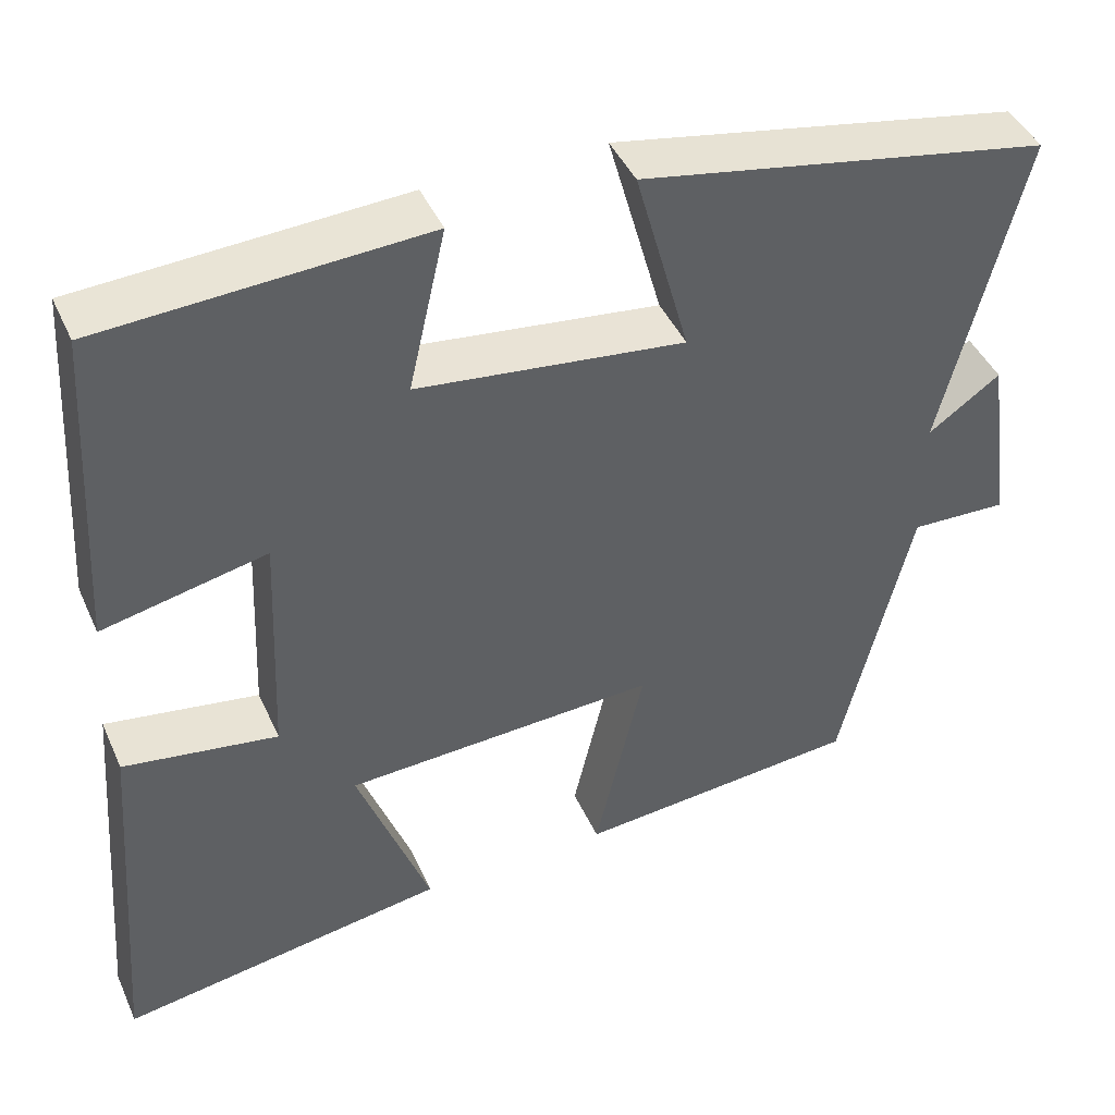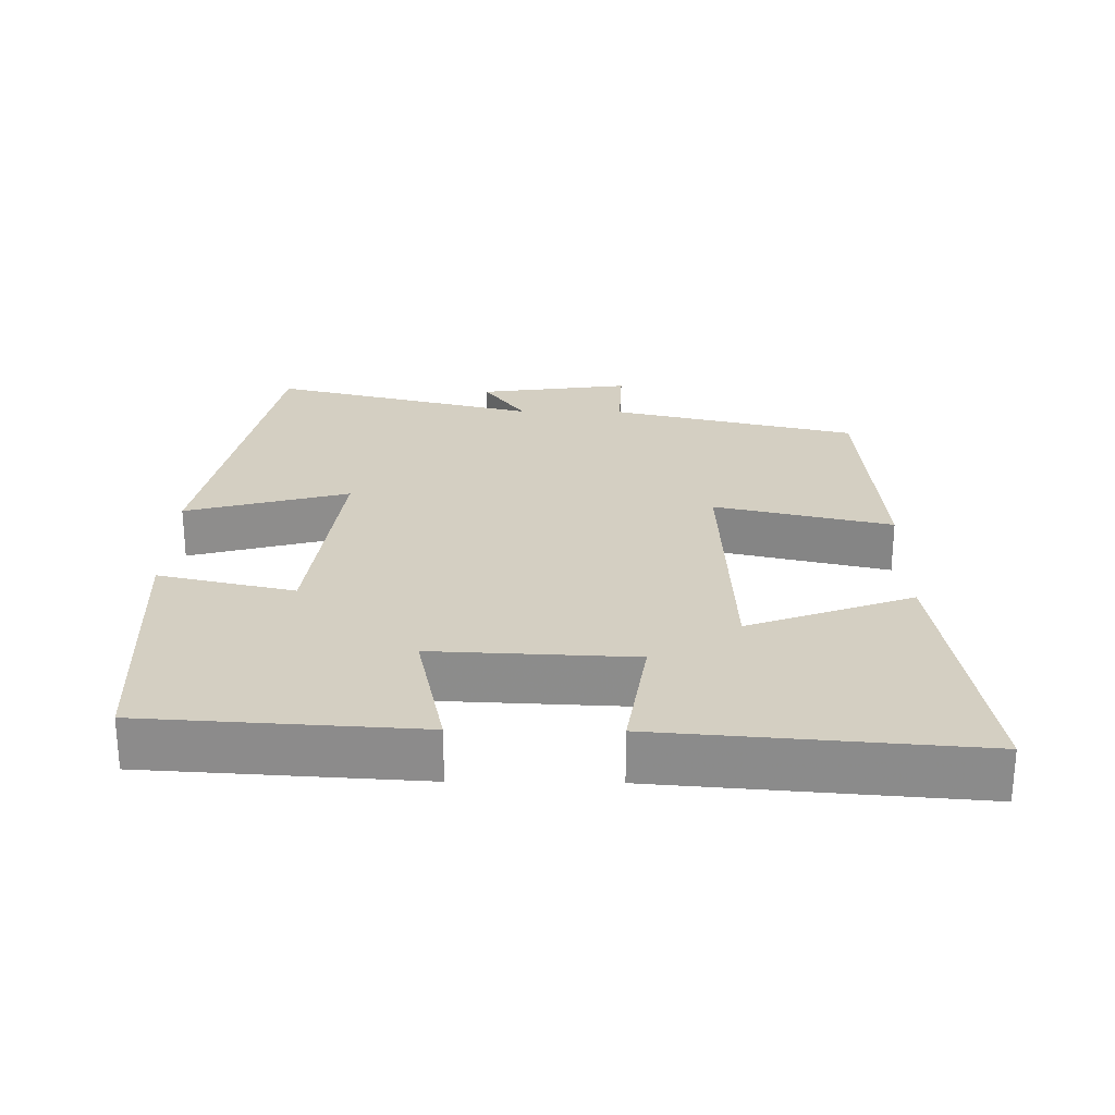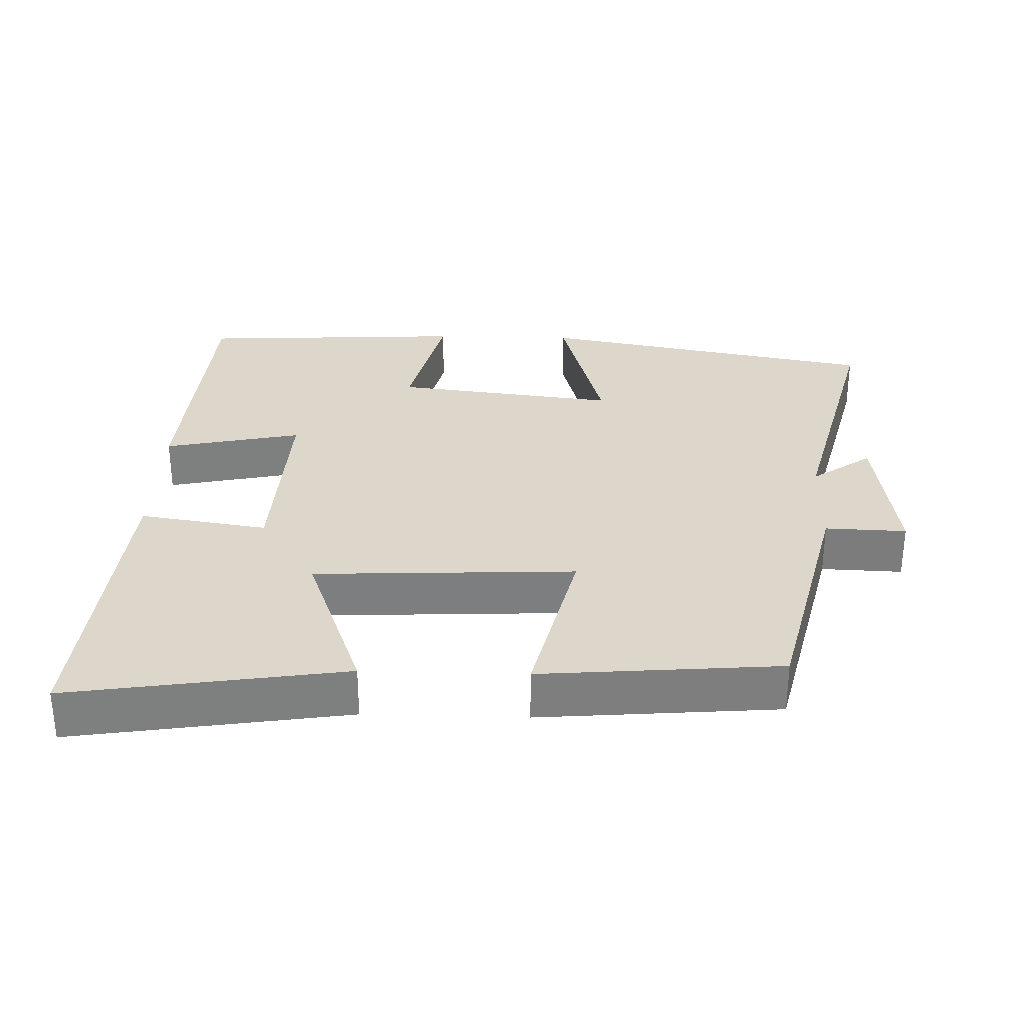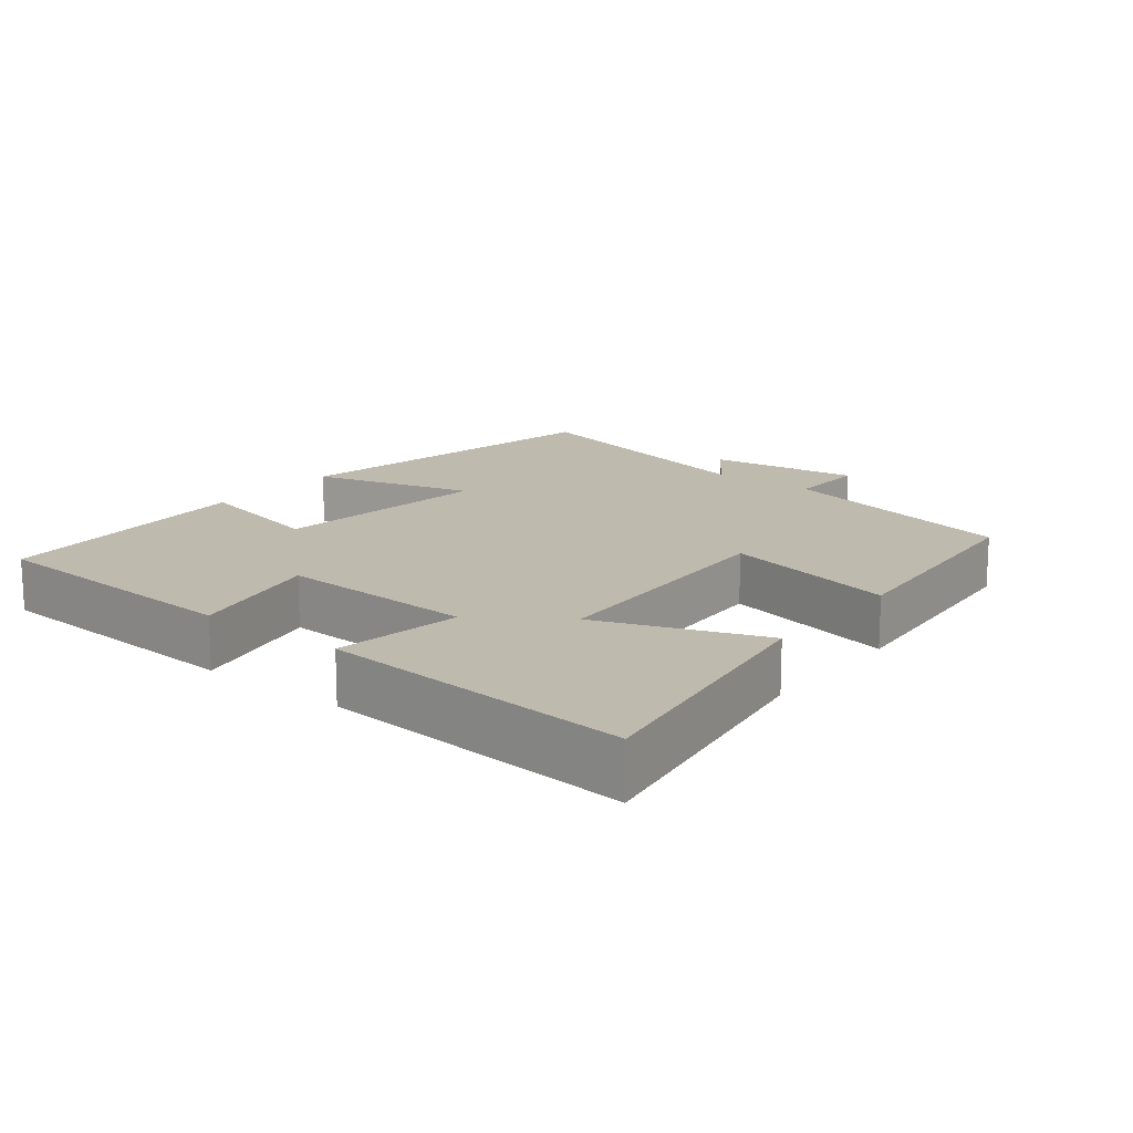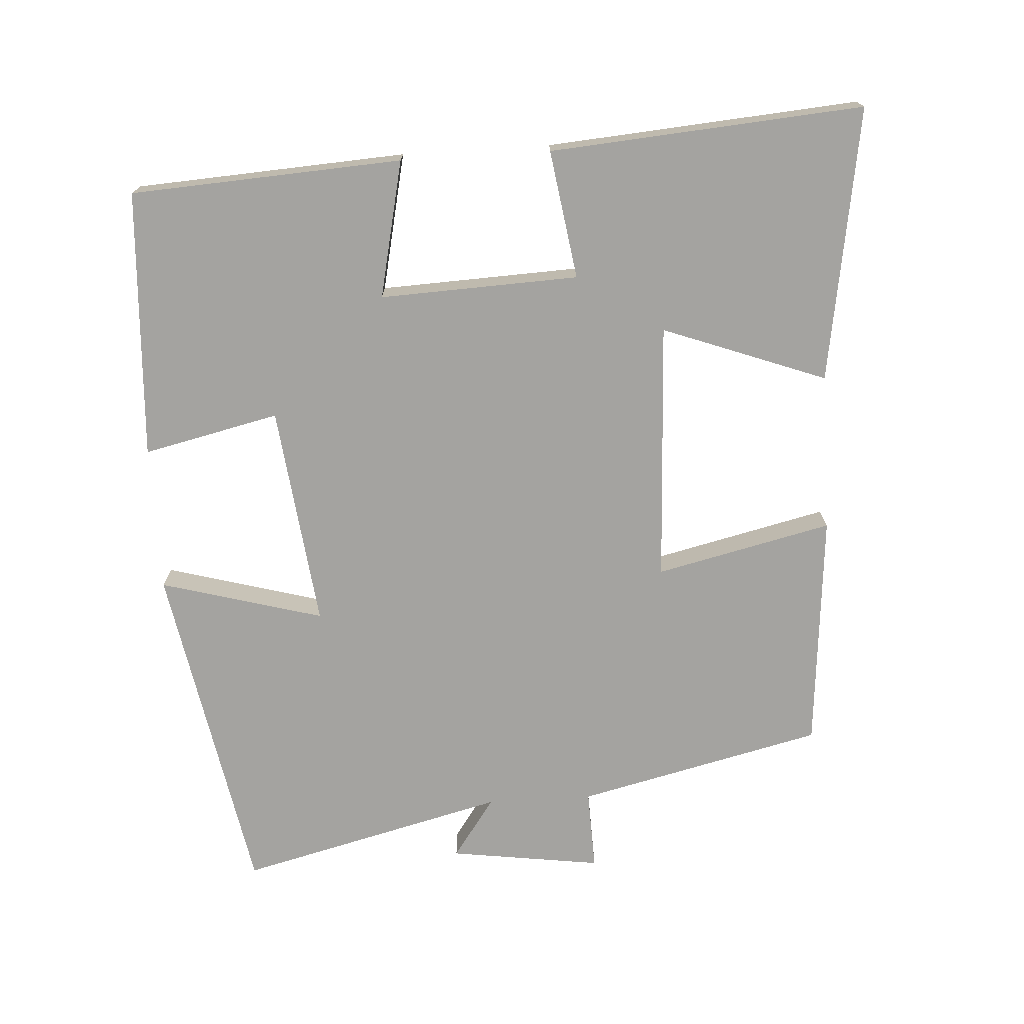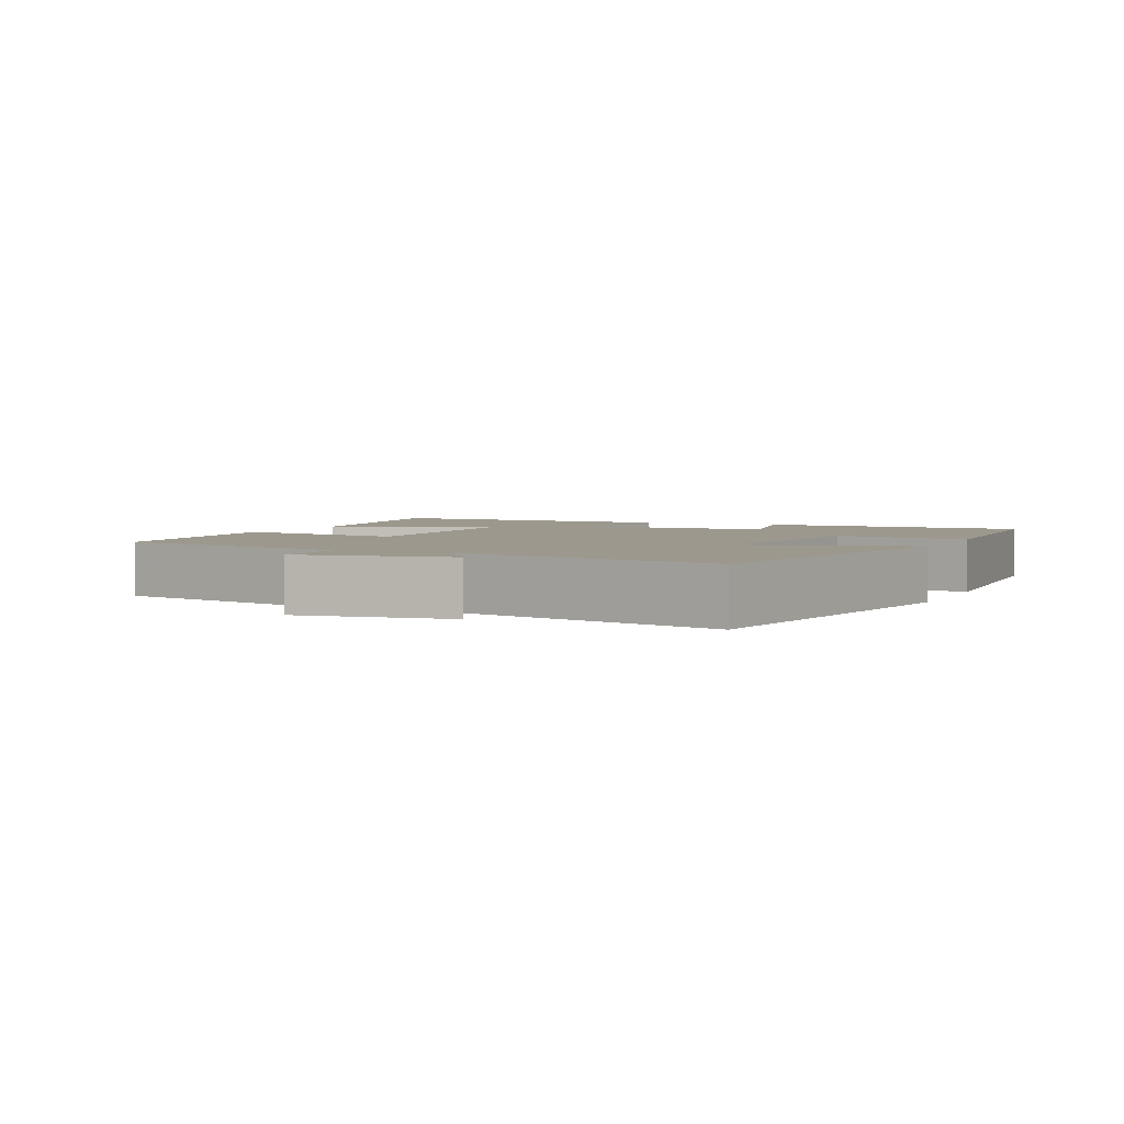
<metadata>
{"format":"obj","ext":"obj","renderer":"f3d","projection":"perspective","resolution":1024,"background":"white","views":[{"elev":43.7,"azim":156.9,"up":"+Z"},{"elev":25.4,"azim":90.8,"up":"+Y"},{"elev":30.8,"azim":-178.2,"up":"+Y"},{"elev":15.6,"azim":128.3,"up":"+Y"},{"elev":-72.9,"azim":93.5,"up":"+Y"},{"elev":3.1,"azim":-66.0,"up":"+Y"}]}
</metadata>
<code>
v -0.595 0.07 0.41
v -0.112 0.07 0.5
v -0.176 0.07 0.269
v 0.14 0.07 0.307
v 0.096 0.07 0.5
v 0.477 0.07 0.479
v 0.5 0.07 0.094
v 0.306 0.07 0.136
v 0.318 0.07 -0.146
v 0.5 0.07 -0.118
v 0.535 0.07 -0.562
v 0.147 0.07 -0.5
v 0.233 0.07 -0.268
v -0.137 0.07 -0.25
v -0.079 0.07 -0.5
v -0.417 0.07 -0.471
v -0.5 0.07 -0.122
v -0.615 0.07 -0.126
v -0.585 0.07 0.09
v -0.5 0.07 0.03
v -0.595 0 0.41
v -0.112 0 0.5
v -0.176 0 0.269
v 0.14 0 0.307
v 0.096 0 0.5
v 0.477 0 0.479
v 0.5 0 0.094
v 0.306 0 0.136
v 0.318 0 -0.146
v 0.5 0 -0.118
v 0.535 0 -0.562
v 0.147 0 -0.5
v 0.233 0 -0.268
v -0.137 0 -0.25
v -0.079 0 -0.5
v -0.417 0 -0.471
v -0.5 0 -0.122
v -0.615 0 -0.126
v -0.585 0 0.09
v -0.5 0 0.03
f 17 18 19 20
f 15 16 17 20
f 14 15 20 1
f 13 14 1
f 10 11 12 13
f 9 10 13
f 8 9 13
f 5 6 7 8
f 4 5 8
f 3 4 8 13
f 1 2 3
f 1 3 13
f 40 39 38 37
f 40 37 36 35
f 21 40 35 34
f 21 34 33
f 33 32 31 30
f 33 30 29
f 33 29 28
f 28 27 26 25
f 28 25 24
f 33 28 24 23
f 23 22 21
f 33 23 21
f 1 21 22 2
f 2 22 23 3
f 3 23 24 4
f 4 24 25 5
f 5 25 26 6
f 6 26 27 7
f 7 27 28 8
f 8 28 29 9
f 9 29 30 10
f 10 30 31 11
f 11 31 32 12
f 12 32 33 13
f 13 33 34 14
f 14 34 35 15
f 15 35 36 16
f 16 36 37 17
f 17 37 38 18
f 18 38 39 19
f 19 39 40 20
f 20 40 21 1

</code>
